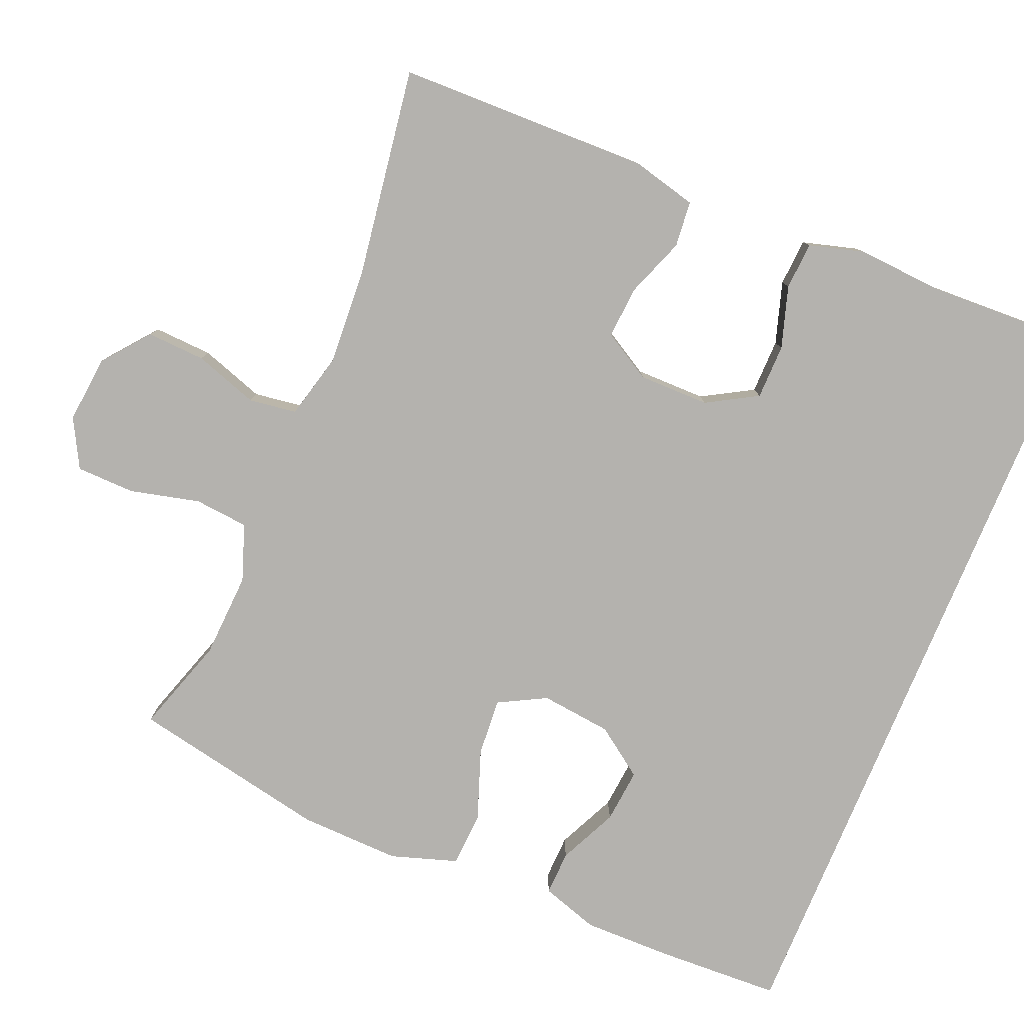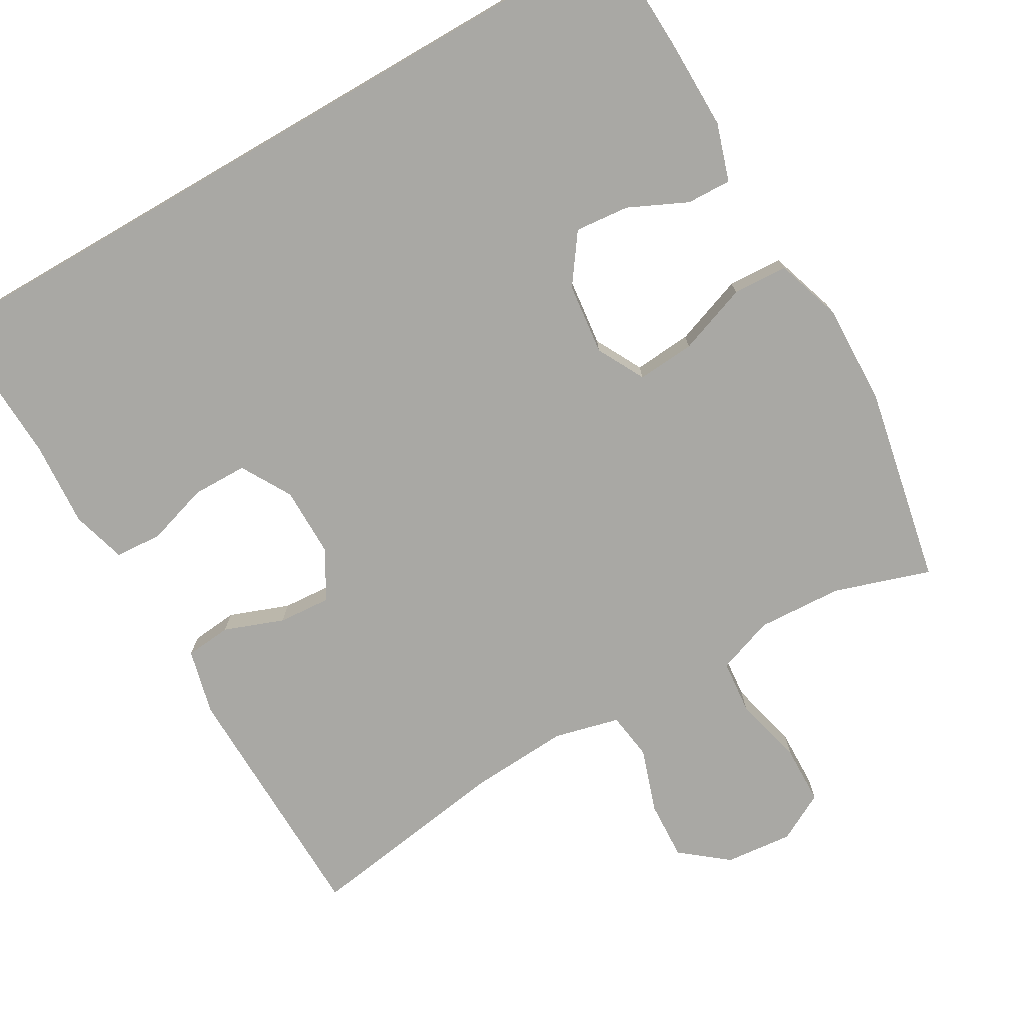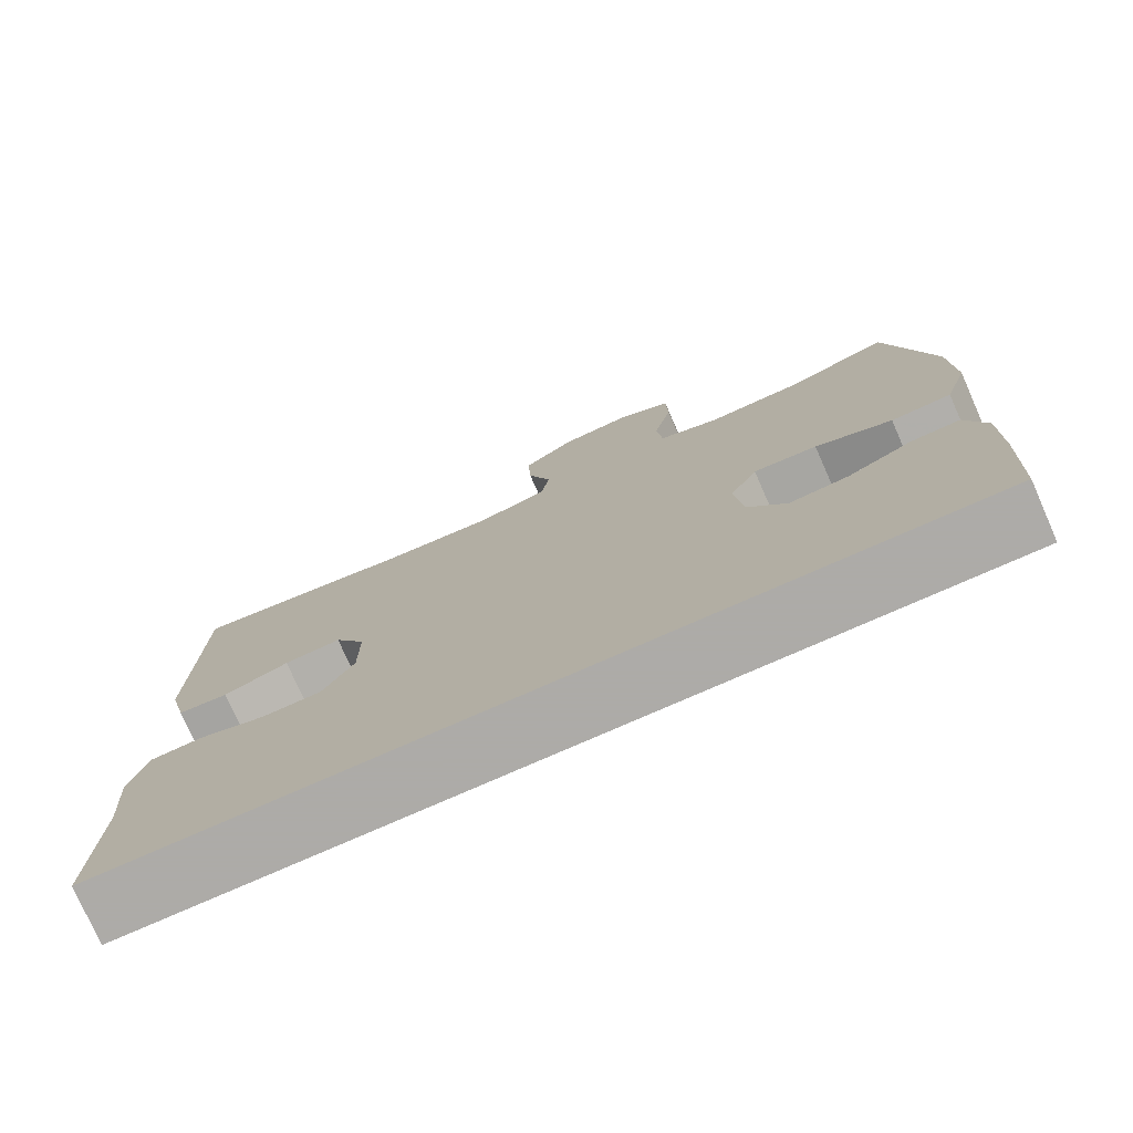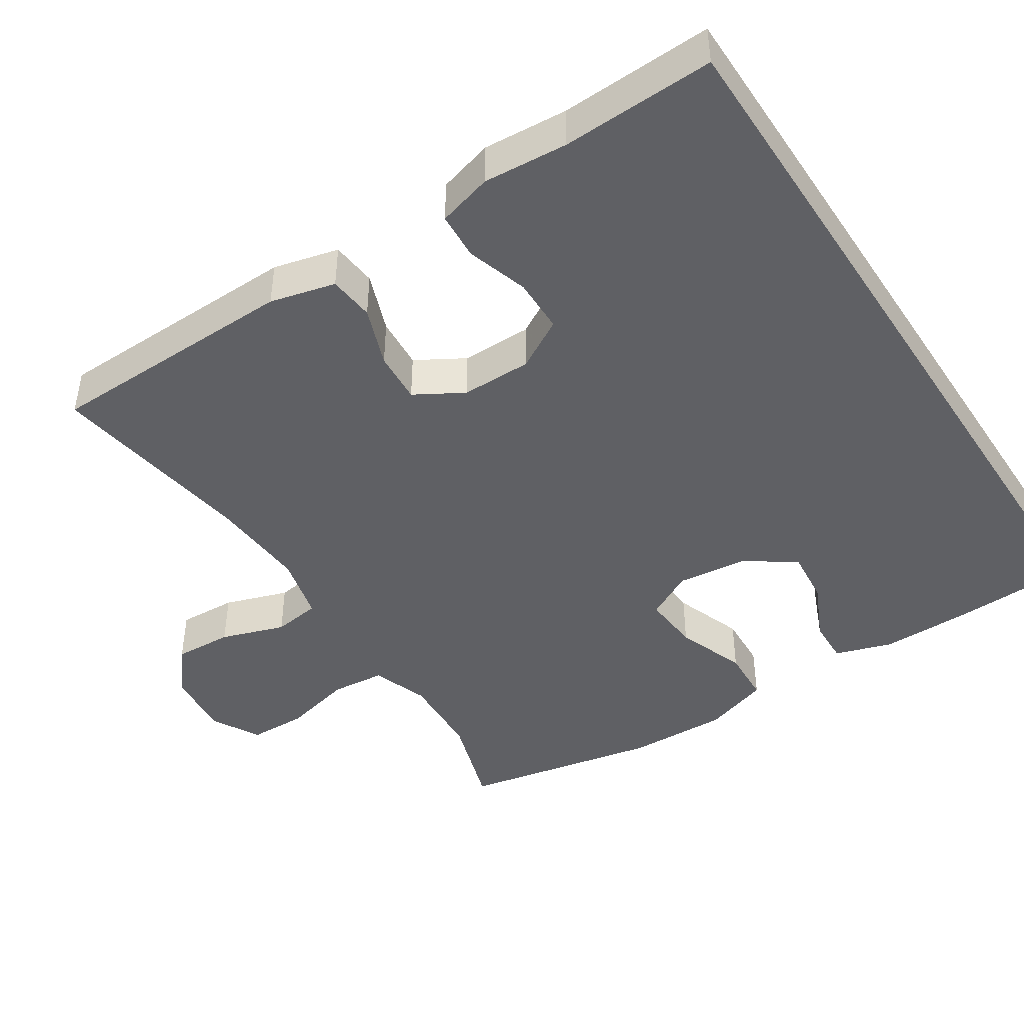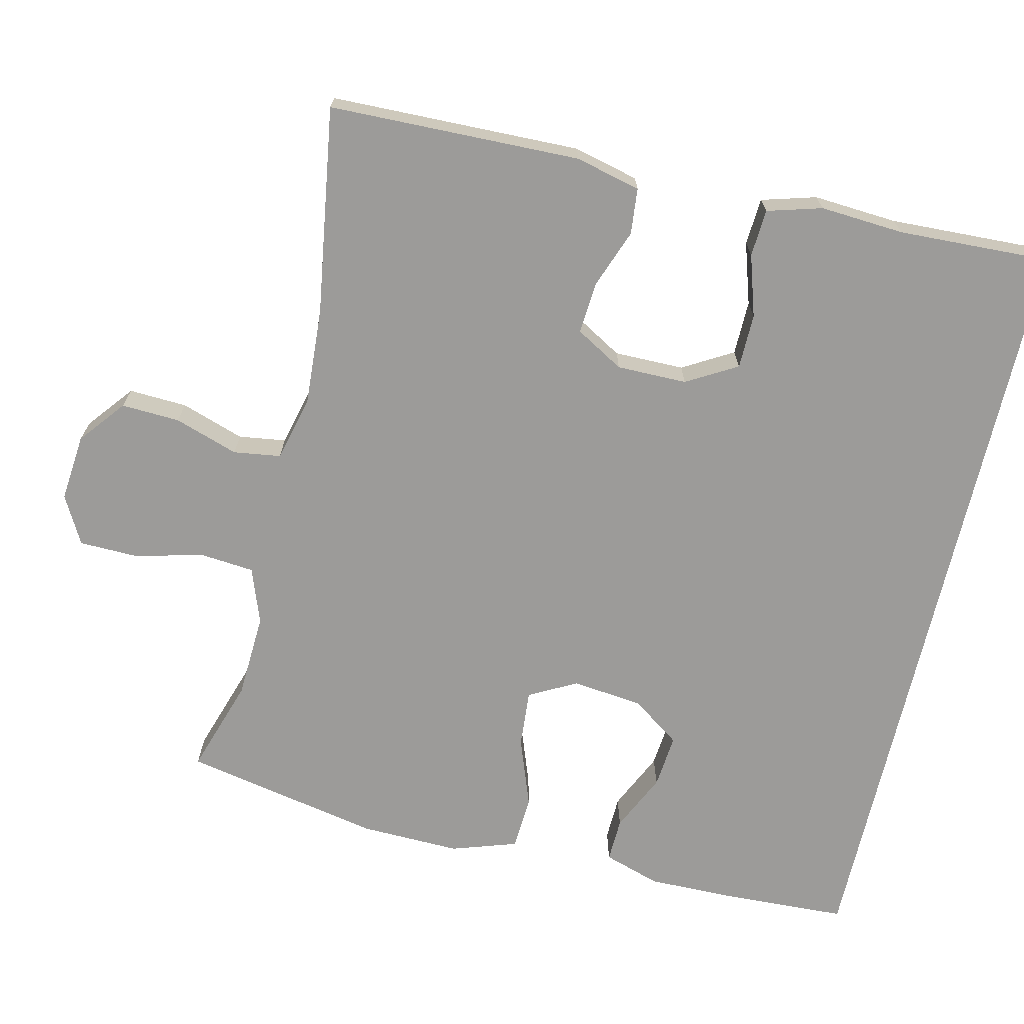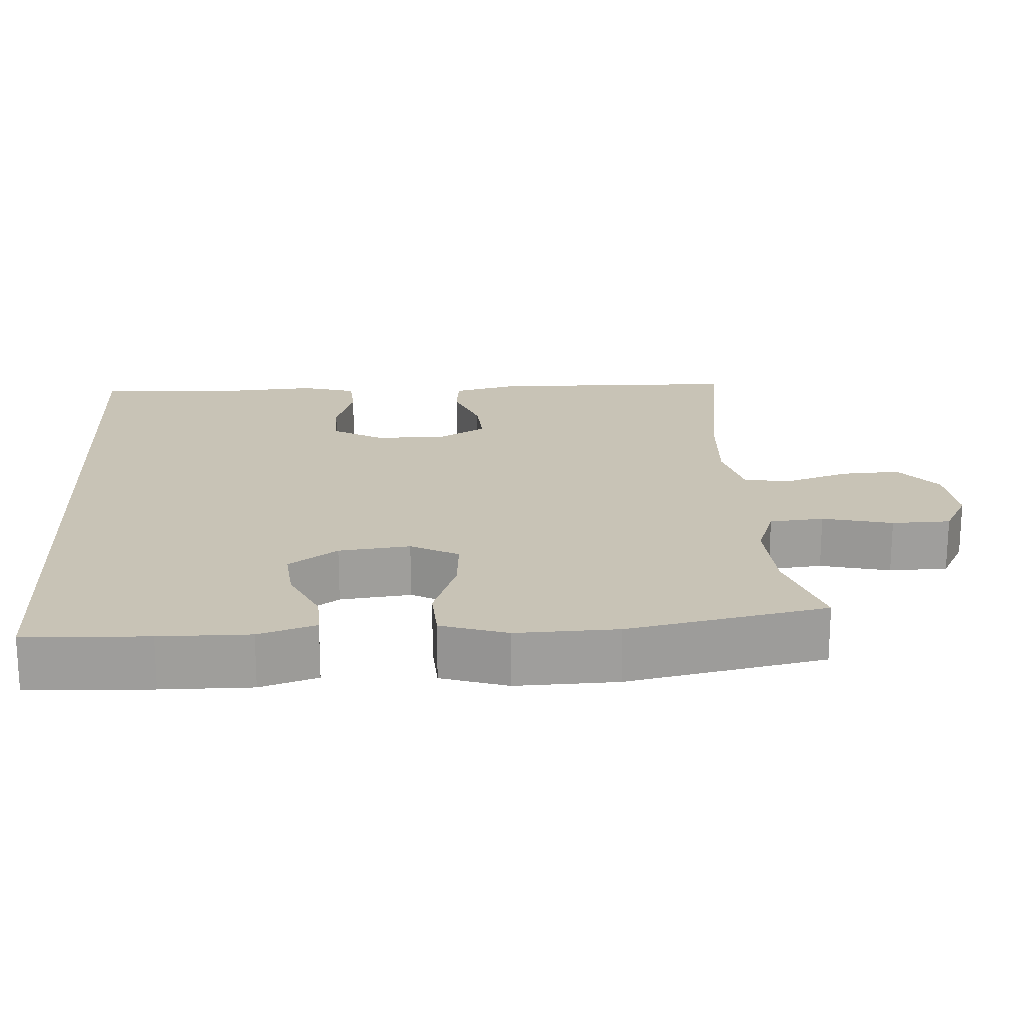
<metadata>
{"format":"obj","ext":"obj","renderer":"f3d","projection":"perspective","resolution":1024,"background":"white","views":[{"elev":-79.7,"azim":67.4,"up":"+Y"},{"elev":-74.9,"azim":-149.9,"up":"+Y"},{"elev":-76.5,"azim":-156.2,"up":"+Z"},{"elev":-44.4,"azim":123.1,"up":"+Y"},{"elev":-69.7,"azim":77.0,"up":"+Y"},{"elev":19.5,"azim":-93.4,"up":"+Y"}]}
</metadata>
<code>
v 0.516 0.07 -0.5
v -0.536 0.07 -0.5
v -0.543 0.07 -0.334
v -0.544 0.07 -0.213
v -0.519 0.07 -0.136
v -0.459 0.07 -0.138
v -0.38 0.07 -0.175
v -0.307 0.07 -0.182
v -0.26 0.07 -0.116
v -0.249 0.07 -0.02
v -0.283 0.07 0.044
v -0.361 0.07 0.038
v -0.455 0.07 0.004
v -0.529 0.07 0.008
v -0.558 0.07 0.097
v -0.554 0.07 0.233
v -0.5 0.07 0.5
v -0.371 0.07 0.458
v -0.256 0.07 0.452
v -0.18 0.07 0.479
v -0.173 0.07 0.552
v -0.196 0.07 0.646
v -0.194 0.07 0.725
v -0.129 0.07 0.76
v -0.038 0.07 0.751
v 0.024 0.07 0.701
v 0.02 0.07 0.622
v -0.009 0.07 0.536
v 0 0.07 0.472
v 0.088 0.07 0.45
v 0.22 0.07 0.458
v 0.5 0.07 0.5
v 0.507 0.07 0.16
v 0.485 0.07 0.072
v 0.423 0.07 0.066
v 0.343 0.07 0.096
v 0.273 0.07 0.101
v 0.235 0.07 0.036
v 0.235 0.07 -0.059
v 0.274 0.07 -0.127
v 0.348 0.07 -0.128
v 0.431 0.07 -0.102
v 0.495 0.07 -0.106
v 0.516 0.07 -0.18
v 0.508 0.07 -0.294
v 0.516 0 -0.5
v -0.536 0 -0.5
v -0.543 0 -0.334
v -0.544 0 -0.213
v -0.519 0 -0.136
v -0.459 0 -0.138
v -0.38 0 -0.175
v -0.307 0 -0.182
v -0.26 0 -0.116
v -0.249 0 -0.02
v -0.283 0 0.044
v -0.361 0 0.038
v -0.455 0 0.004
v -0.529 0 0.008
v -0.558 0 0.097
v -0.554 0 0.233
v -0.5 0 0.5
v -0.371 0 0.458
v -0.256 0 0.452
v -0.18 0 0.479
v -0.173 0 0.552
v -0.196 0 0.646
v -0.194 0 0.725
v -0.129 0 0.76
v -0.038 0 0.751
v 0.024 0 0.701
v 0.02 0 0.622
v -0.009 0 0.536
v 0 0 0.472
v 0.088 0 0.45
v 0.22 0 0.458
v 0.5 0 0.5
v 0.507 0 0.16
v 0.485 0 0.072
v 0.423 0 0.066
v 0.343 0 0.096
v 0.273 0 0.101
v 0.235 0 0.036
v 0.235 0 -0.059
v 0.274 0 -0.127
v 0.348 0 -0.128
v 0.431 0 -0.102
v 0.495 0 -0.106
v 0.516 0 -0.18
v 0.508 0 -0.294
f 42 43 44 45
f 41 42 45 1
f 40 41 1 2
f 39 40 2 3
f 38 39 3
f 37 38 3
f 33 34 35 36
f 31 32 33 36
f 30 31 36 37
f 29 30 37
f 25 26 27 28
f 23 24 25 28
f 21 22 23 28
f 20 21 28 29
f 19 20 29 37
f 15 16 17 18
f 12 13 14 15
f 11 12 15 18
f 10 11 18 19
f 4 5 6 7
f 4 7 8
f 3 4 8
f 37 3 8
f 10 19 37
f 9 10 37
f 8 9 37
f 90 89 88 87
f 46 90 87 86
f 47 46 86 85
f 48 47 85 84
f 48 84 83
f 48 83 82
f 81 80 79 78
f 81 78 77 76
f 82 81 76 75
f 82 75 74
f 73 72 71 70
f 73 70 69 68
f 73 68 67 66
f 74 73 66 65
f 82 74 65 64
f 63 62 61 60
f 60 59 58 57
f 63 60 57 56
f 64 63 56 55
f 52 51 50 49
f 53 52 49
f 53 49 48
f 53 48 82
f 82 64 55
f 82 55 54
f 82 54 53
f 1 46 47 2
f 2 47 48 3
f 3 48 49 4
f 4 49 50 5
f 5 50 51 6
f 6 51 52 7
f 7 52 53 8
f 8 53 54 9
f 9 54 55 10
f 10 55 56 11
f 11 56 57 12
f 12 57 58 13
f 13 58 59 14
f 14 59 60 15
f 15 60 61 16
f 16 61 62 17
f 17 62 63 18
f 18 63 64 19
f 19 64 65 20
f 20 65 66 21
f 21 66 67 22
f 22 67 68 23
f 23 68 69 24
f 24 69 70 25
f 25 70 71 26
f 26 71 72 27
f 27 72 73 28
f 28 73 74 29
f 29 74 75 30
f 30 75 76 31
f 31 76 77 32
f 32 77 78 33
f 33 78 79 34
f 34 79 80 35
f 35 80 81 36
f 36 81 82 37
f 37 82 83 38
f 38 83 84 39
f 39 84 85 40
f 40 85 86 41
f 41 86 87 42
f 42 87 88 43
f 43 88 89 44
f 44 89 90 45
f 45 90 46 1

</code>
